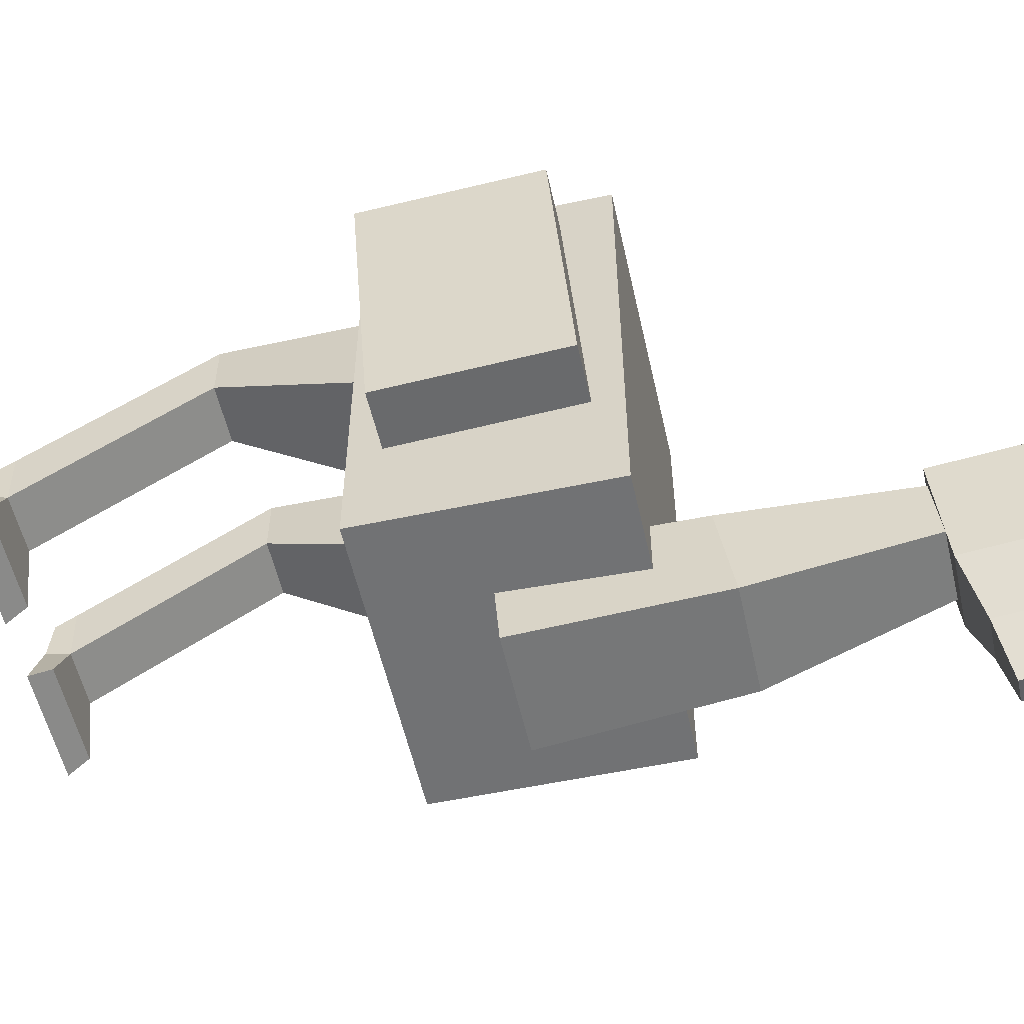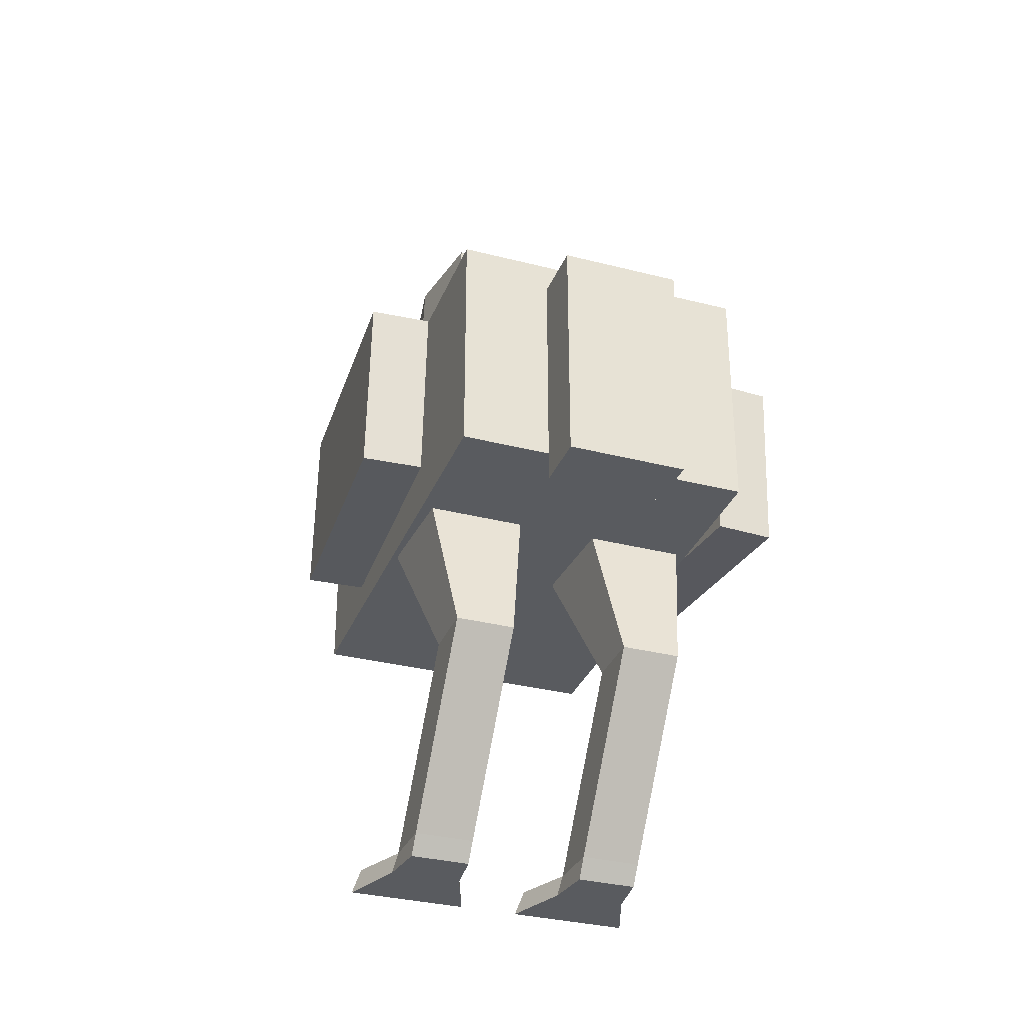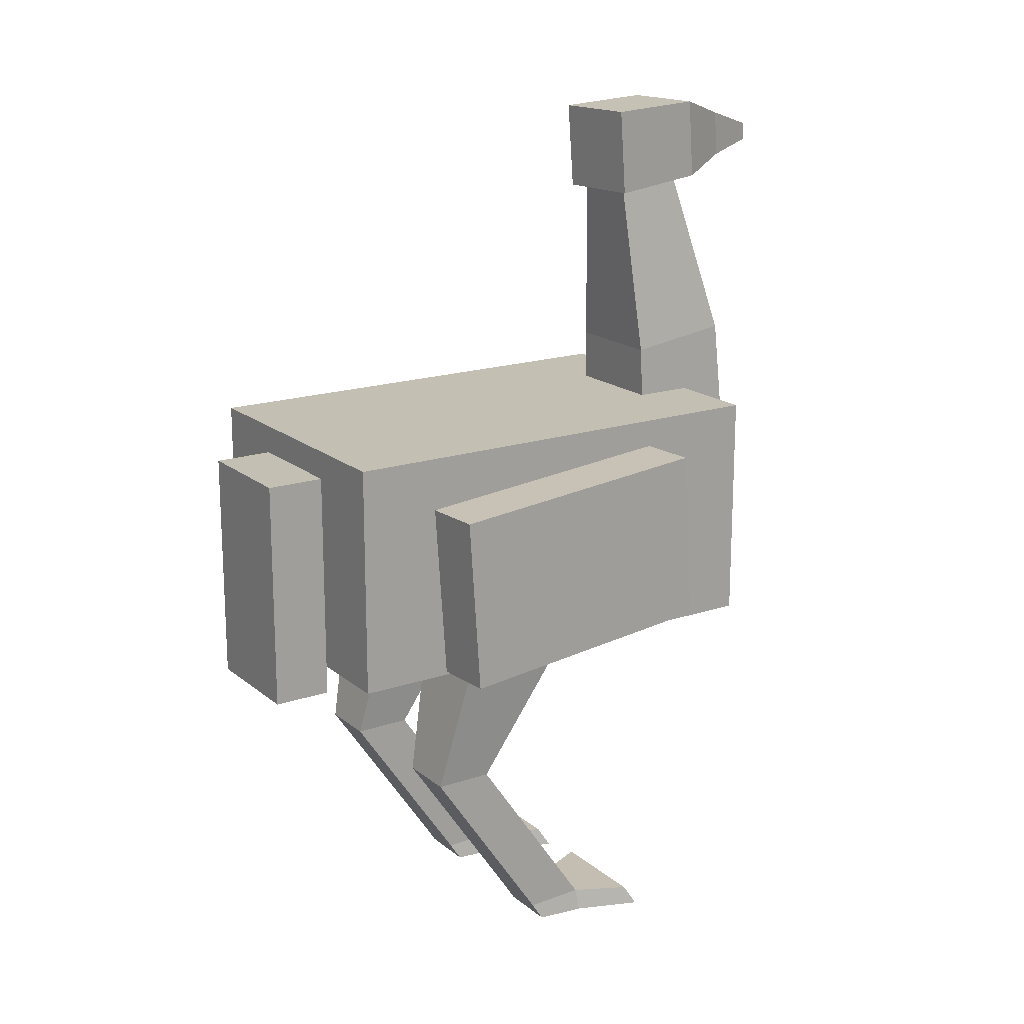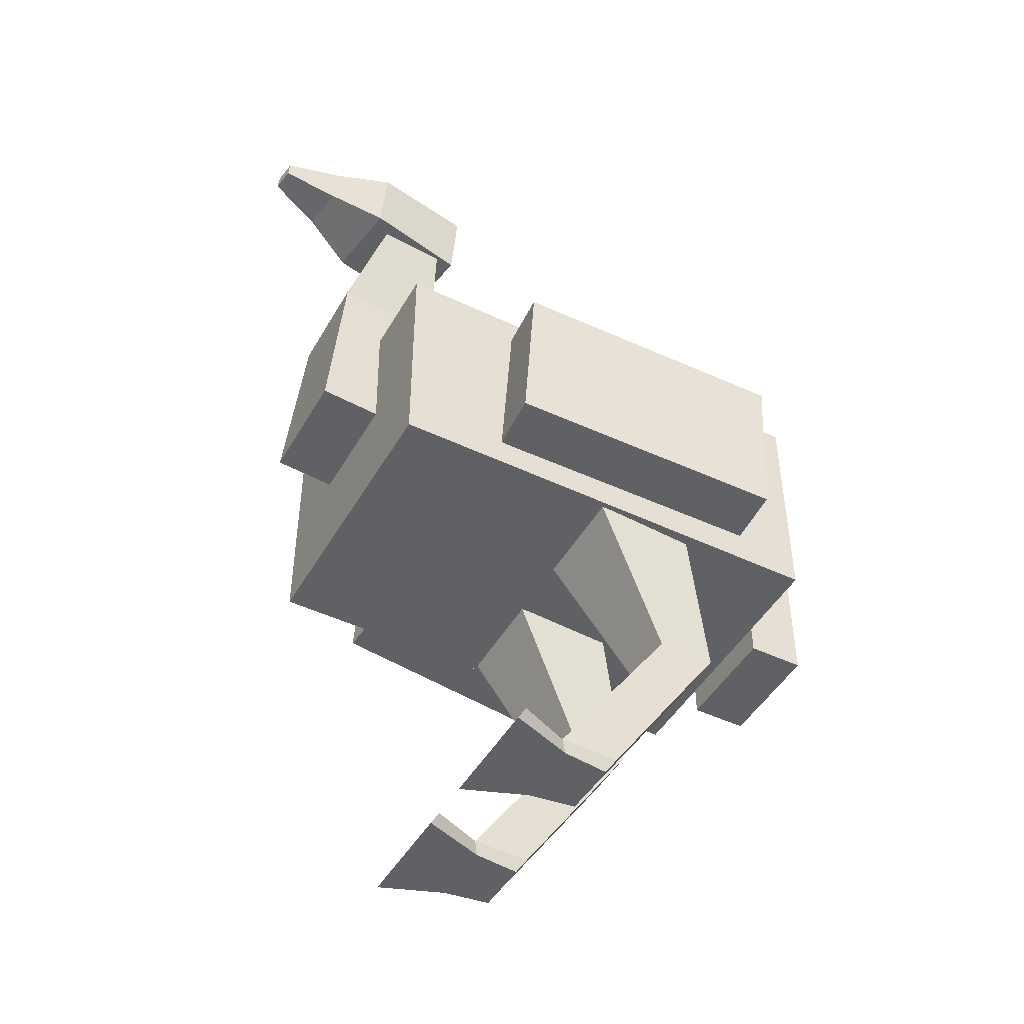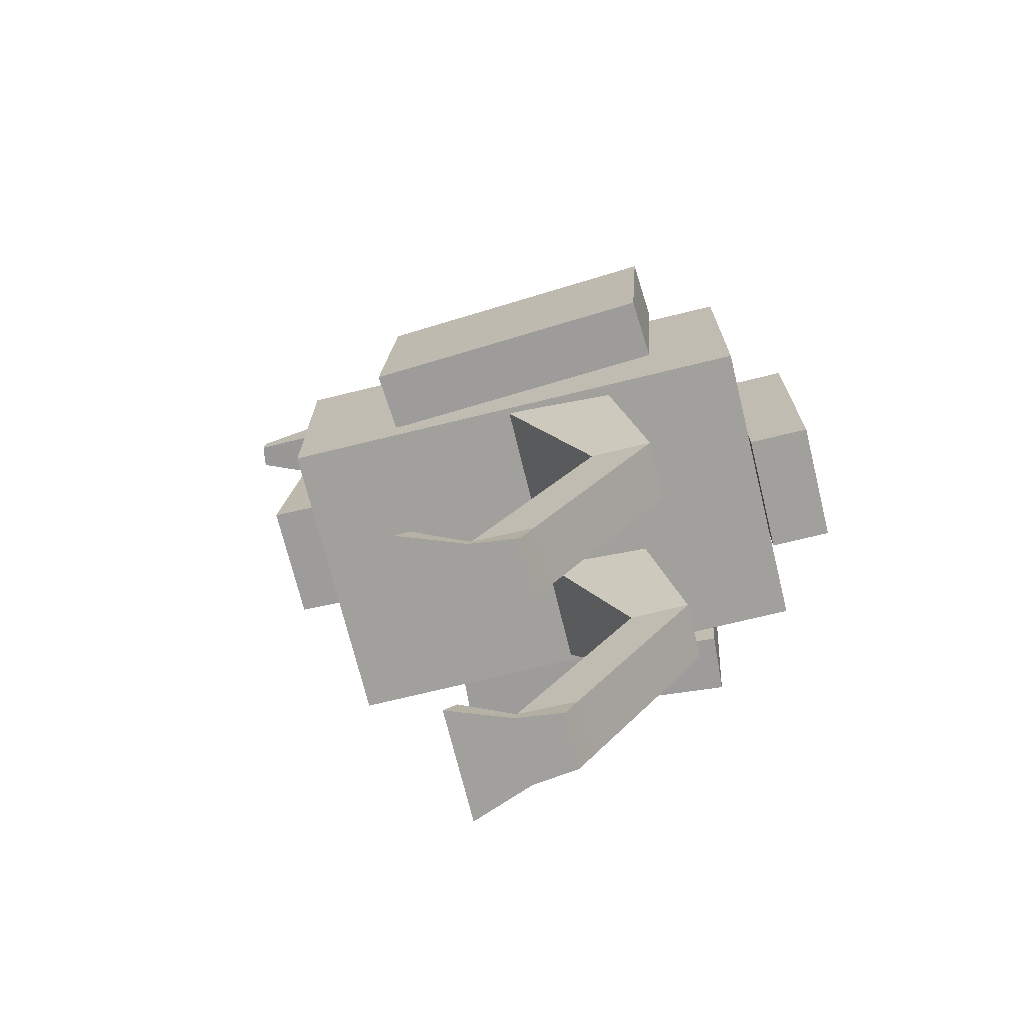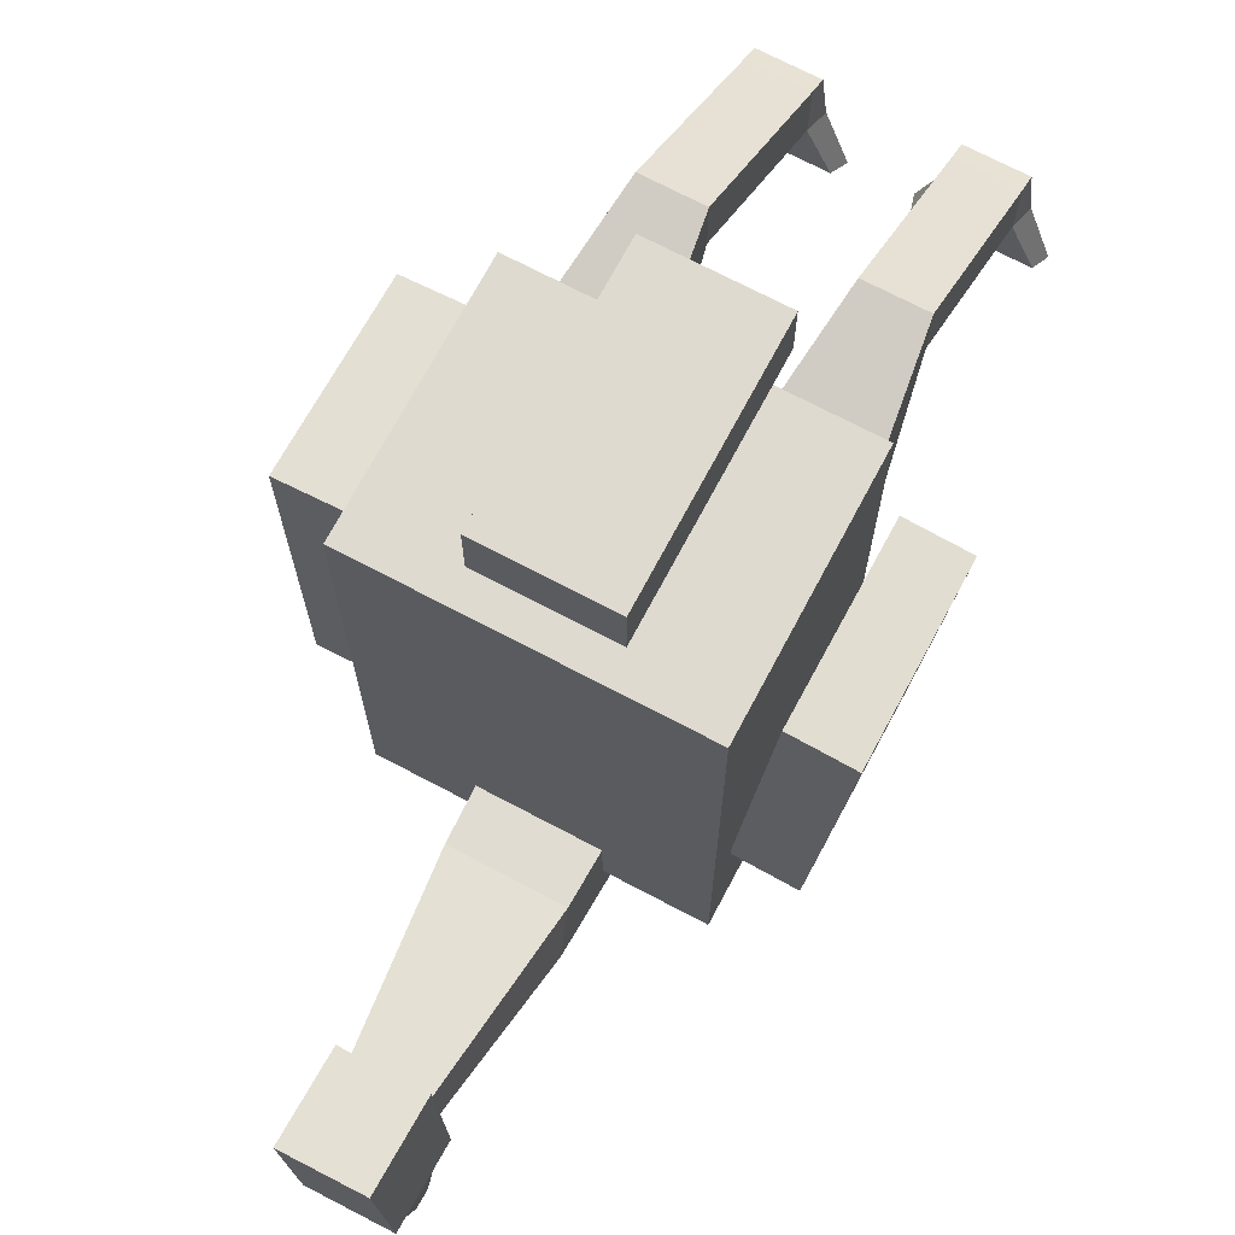
<metadata>
{"format":"obj","ext":"obj","renderer":"f3d","projection":"perspective","resolution":1024,"background":"white","views":[{"elev":-55.5,"azim":102.6,"up":"+Z"},{"elev":-32.5,"azim":-19.7,"up":"+Y"},{"elev":17.7,"azim":56.7,"up":"+Y"},{"elev":-46.6,"azim":-118.5,"up":"+Y"},{"elev":-71.7,"azim":-76.2,"up":"+Y"},{"elev":70.8,"azim":-152.1,"up":"+Z"}]}
</metadata>
<code>
o Cube_Cube.001
v -0.25 0.07725 0.4
v -0.25 0.4772 0.4
v -0.25 0.07725 -0.4
v -0.25 0.4772 -0.4
v 0.25 0.07725 0.4
v 0.25 0.4772 0.4
v 0.25 0.07725 -0.4
v 0.25 0.4772 -0.4
v -0.1 0.2501 -0.3041
v -0.056 0.8809 -0.27
v -0.1 0.2649 -0.5036
v -0.056 0.9033 -0.3798
v 0.1 0.2501 -0.3041
v 0.056 0.8809 -0.27
v 0.1 0.2649 -0.5036
v 0.056 0.9033 -0.3798
v -0.1 0.02725 0.5
v -0.1 0.4275 0.5
v -0.1 0.02725 0.4
v -0.1 0.4275 0.4
v 0.1 0.02725 0.5
v 0.1 0.4275 0.5
v 0.1 0.02725 0.4
v 0.1 0.4275 0.4
v -0.05726 1.014 -0.2262
v -0.08357 1.019 -0.4045
v 0.08124 1.013 -0.2467
v 0.05493 1.019 -0.425
v -0.05964 0.8642 -0.239
v -0.08578 0.8798 -0.4164
v 0.07886 0.8638 -0.2595
v 0.05271 0.8793 -0.4369
v -0.06905 0.9879 -0.5108
v 0.01009 0.9877 -0.5225
v -0.07032 0.9083 -0.5177
v 0.008825 0.908 -0.5293
v -0.06441 0.9575 -0.6157
v -0.02484 0.9574 -0.6215
v -0.0649 0.9268 -0.6183
v -0.02533 0.9267 -0.6241
v 0.1 -0.5001 -0
v 0.05 0.2187 0.1419
v 0.09 -0.5001 -0.08
v 0.05 0.1366 -0.04051
v 0.2 -0.5001 -0
v 0.25 0.2187 0.1419
v 0.21 -0.5001 -0.08
v 0.25 0.1366 -0.04051
v -0.2 -0.5001 -0
v -0.25 0.2187 0.1419
v -0.21 -0.5001 -0.08
v -0.25 0.1366 -0.04051
v -0.1 -0.5001 -0
v -0.05 0.2187 0.1419
v -0.09 -0.5001 -0.08
v -0.05 0.1366 -0.04051
v 0.1 -0.1646 0.2257
v 0.1 -0.1646 0.1257
v 0.2 -0.1646 0.1257
v 0.2 -0.1646 0.2257
v -0.2 -0.1646 0.2257
v -0.2 -0.1646 0.1257
v -0.1 -0.1646 0.1257
v -0.1 -0.1646 0.2257
v -0.09 0.5651 -0.2955
v -0.09 0.5898 -0.4738
v 0.09 0.5898 -0.4738
v 0.09 0.5651 -0.2955
v 0.3805 0.09798 0.2522
v 0.3803 0.3976 0.2721
v 0.2807 0.09747 0.2588
v 0.2805 0.3971 0.2787
v 0.3487 0.1296 -0.2257
v 0.3485 0.4293 -0.2058
v 0.2489 0.1291 -0.2191
v 0.2487 0.4288 -0.1992
v -0.2807 0.09742 0.2595
v -0.2805 0.397 0.2794
v -0.3805 0.09793 0.2529
v -0.3803 0.3976 0.2728
v -0.249 0.1291 -0.2184
v -0.2488 0.4287 -0.1985
v -0.3488 0.1296 -0.225
v -0.3485 0.4292 -0.2051
v 0.1 -0.4637 -0.07865
v 0.2 -0.4637 -0.07865
v 0.2 -0.4673 0.02128
v 0.1 -0.4673 0.02128
v -0.2 -0.4637 -0.07865
v -0.1 -0.4637 -0.07865
v -0.1 -0.4673 0.02128
v -0.2 -0.4673 0.02128
v 0.06 -0.4654 -0.1668
v 0.05 -0.5001 -0.1868
v 0.25 -0.5001 -0.1868
v 0.24 -0.4654 -0.1668
v -0.24 -0.4654 -0.1668
v -0.25 -0.5001 -0.1868
v -0.05 -0.5001 -0.1868
v -0.06 -0.4654 -0.1668
f 1 2 4 3
f 3 4 8 7
f 7 8 6 5
f 5 6 2 1
f 3 7 5 1
f 8 4 2 6
f 65 10 12 66
f 66 12 16 67
f 67 16 14 68
f 68 14 10 65
f 17 18 20 19
f 19 20 24 23
f 23 24 22 21
f 21 22 18 17
f 19 23 21 17
f 24 20 18 22
f 28 26 25 27
f 32 31 29 30
f 27 31 32 28
f 26 30 29 25
f 25 29 31 27
f 26 33 35 30
f 33 37 39 35
f 30 35 36 32
f 28 34 33 26
f 32 36 34 28
f 38 40 39 37
f 35 39 40 36
f 36 40 38 34
f 34 38 37 33
f 57 42 44 58
f 58 44 48 59
f 59 48 46 60
f 60 46 42 57
f 43 47 45 41
f 61 50 52 62
f 62 52 56 63
f 63 56 54 64
f 64 54 50 61
f 51 55 53 49
f 87 60 57 88
f 86 59 60 87
f 85 58 59 86
f 88 57 58 85
f 91 64 61 92
f 90 63 64 91
f 89 62 63 90
f 92 61 62 89
f 13 68 65 9
f 15 67 68 13
f 11 66 67 15
f 9 65 66 11
f 69 70 72 71
f 71 72 76 75
f 75 76 74 73
f 73 74 70 69
f 71 75 73 69
f 76 72 70 74
f 77 78 80 79
f 79 80 84 83
f 83 84 82 81
f 81 82 78 77
f 79 83 81 77
f 84 80 78 82
f 41 88 85 43
f 90 55 99 100
f 47 86 87 45
f 45 87 88 41
f 49 92 89 51
f 85 86 96 93
f 55 90 91 53
f 53 91 92 49
f 55 51 98 99
f 43 85 93 94
f 89 90 100 97
f 86 47 95 96
f 47 43 94 95
f 51 89 97 98
f 94 93 96 95
f 98 97 100 99
f 11 15 13 9

</code>
